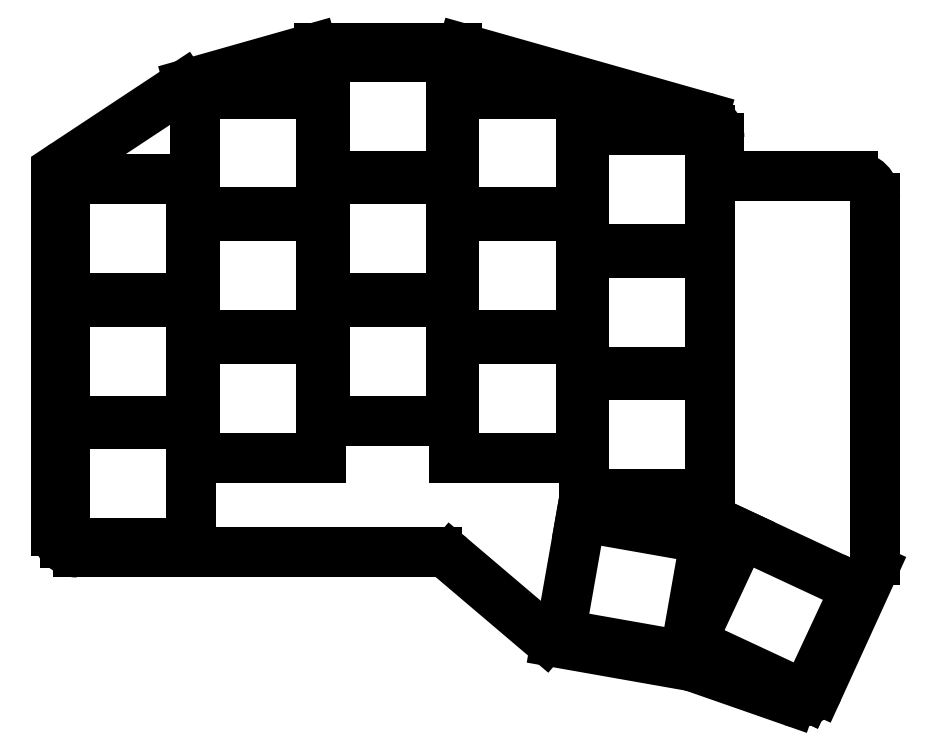
<metadata>
{"format":"dxf","ext":"dxf","renderer":"ezdxf+matplotlib","layout":"modelspace","background":"white","min_lineweight":24,"dpi":150}
</metadata>
<code>
0
SECTION
2
ENTITIES
0
LINE
8
0
10
42.9
20
-9.5
11
-7
21
-9.5
0
LINE
8
0
10
-10
20
-6.5
11
-10
21
41.89
0
LINE
8
0
10
-8.654
20
44.39
11
7.611
21
55.14
0
LINE
8
0
10
8.448
20
55.53
11
25.6
21
60.39
0
LINE
8
0
10
26.42
20
60.5
11
45.58
21
60.5
0
LINE
8
0
10
46.4
20
60.39
11
79.82
21
50.92
0
LINE
8
0
10
82
20
48.03
11
82
21
45.7
0
LINE
8
0
10
85
20
42.7
11
100.6
21
42.7
0
LINE
8
0
10
103.6
20
39.7
11
103.6
21
-10.6
0
LINE
8
0
10
103.3
20
-11.84
11
95.72
21
-28.52
0
LINE
8
0
10
92.01
20
-30.11
11
78.43
21
-25.37
0
LINE
8
0
10
77.96
20
-25.25
11
59.3
21
-21.96
0
LINE
8
0
10
57.88
20
-21.29
11
44.84
21
-10.21
0
ARC
8
0
10
-7
20
-6.5
40
3
50
180
51
270
0
ARC
8
0
10
-7
20
41.89
40
3
50
123.5
51
180
0
ARC
8
0
10
9.266
20
52.64
40
3
50
105.8
51
123.5
0
ARC
8
0
10
26.42
20
57.5
40
3
50
90
51
105.8
0
ARC
8
0
10
45.58
20
57.5
40
3
50
74.18
51
90
0
ARC
8
0
10
79
20
48.03
40
3
50
0
51
74.18
0
ARC
8
0
10
85
20
45.7
40
3
50
180
51
270
0
ARC
8
0
10
100.6
20
39.7
40
3
50
0
51
90
0
ARC
8
0
10
100.6
20
-10.6
40
3
50
335.5
51
0
0
ARC
8
0
10
92.99
20
-27.27
40
3
50
250.8
51
335.5
0
ARC
8
0
10
77.44
20
-28.2
40
3
50
70.78
51
80
0
ARC
8
0
10
59.82
20
-19.01
40
3
50
229.7
51
260
0
ARC
8
0
10
42.9
20
-12.5
40
3
50
49.65
51
90
0
LINE
8
0
10
-8.75
20
-8.25
11
8.75
21
-8.25
0
LINE
8
0
10
8.75
20
-8.25
11
8.75
21
8.25
0
LINE
8
0
10
8.75
20
8.25
11
-8.75
21
8.25
0
LINE
8
0
10
-8.75
20
8.25
11
-8.75
21
-8.25
0
LINE
8
0
10
-8.75
20
8.75
11
8.75
21
8.75
0
LINE
8
0
10
8.75
20
8.75
11
8.75
21
25.25
0
LINE
8
0
10
8.75
20
25.25
11
-8.75
21
25.25
0
LINE
8
0
10
-8.75
20
25.25
11
-8.75
21
8.75
0
LINE
8
0
10
-8.75
20
25.75
11
8.75
21
25.75
0
LINE
8
0
10
8.75
20
25.75
11
8.75
21
42.25
0
LINE
8
0
10
8.75
20
42.25
11
-8.75
21
42.25
0
LINE
8
0
10
-8.75
20
42.25
11
-8.75
21
25.75
0
LINE
8
0
10
9.25
20
3.65
11
26.75
21
3.65
0
LINE
8
0
10
26.75
20
3.65
11
26.75
21
20.15
0
LINE
8
0
10
26.75
20
20.15
11
9.25
21
20.15
0
LINE
8
0
10
9.25
20
20.15
11
9.25
21
3.65
0
LINE
8
0
10
9.25
20
20.65
11
26.75
21
20.65
0
LINE
8
0
10
26.75
20
20.65
11
26.75
21
37.15
0
LINE
8
0
10
26.75
20
37.15
11
9.25
21
37.15
0
LINE
8
0
10
9.25
20
37.15
11
9.25
21
20.65
0
LINE
8
0
10
9.25
20
37.65
11
26.75
21
37.65
0
LINE
8
0
10
26.75
20
37.65
11
26.75
21
54.15
0
LINE
8
0
10
26.75
20
54.15
11
9.25
21
54.15
0
LINE
8
0
10
9.25
20
54.15
11
9.25
21
37.65
0
LINE
8
0
10
27.25
20
8.75
11
44.75
21
8.75
0
LINE
8
0
10
44.75
20
8.75
11
44.75
21
25.25
0
LINE
8
0
10
44.75
20
25.25
11
27.25
21
25.25
0
LINE
8
0
10
27.25
20
25.25
11
27.25
21
8.75
0
LINE
8
0
10
27.25
20
25.75
11
44.75
21
25.75
0
LINE
8
0
10
44.75
20
25.75
11
44.75
21
42.25
0
LINE
8
0
10
44.75
20
42.25
11
27.25
21
42.25
0
LINE
8
0
10
27.25
20
42.25
11
27.25
21
25.75
0
LINE
8
0
10
27.25
20
42.75
11
44.75
21
42.75
0
LINE
8
0
10
44.75
20
42.75
11
44.75
21
59.25
0
LINE
8
0
10
44.75
20
59.25
11
27.25
21
59.25
0
LINE
8
0
10
27.25
20
59.25
11
27.25
21
42.75
0
LINE
8
0
10
45.25
20
3.65
11
62.75
21
3.65
0
LINE
8
0
10
62.75
20
3.65
11
62.75
21
20.15
0
LINE
8
0
10
62.75
20
20.15
11
45.25
21
20.15
0
LINE
8
0
10
45.25
20
20.15
11
45.25
21
3.65
0
LINE
8
0
10
45.25
20
20.65
11
62.75
21
20.65
0
LINE
8
0
10
62.75
20
20.65
11
62.75
21
37.15
0
LINE
8
0
10
62.75
20
37.15
11
45.25
21
37.15
0
LINE
8
0
10
45.25
20
37.15
11
45.25
21
20.65
0
LINE
8
0
10
45.25
20
37.65
11
62.75
21
37.65
0
LINE
8
0
10
62.75
20
37.65
11
62.75
21
54.15
0
LINE
8
0
10
62.75
20
54.15
11
45.25
21
54.15
0
LINE
8
0
10
45.25
20
54.15
11
45.25
21
37.65
0
LINE
8
0
10
63.25
20
-1.45
11
80.75
21
-1.45
0
LINE
8
0
10
80.75
20
-1.45
11
80.75
21
15.05
0
LINE
8
0
10
80.75
20
15.05
11
63.25
21
15.05
0
LINE
8
0
10
63.25
20
15.05
11
63.25
21
-1.45
0
LINE
8
0
10
63.25
20
15.55
11
80.75
21
15.55
0
LINE
8
0
10
80.75
20
15.55
11
80.75
21
32.05
0
LINE
8
0
10
80.75
20
32.05
11
63.25
21
32.05
0
LINE
8
0
10
63.25
20
32.05
11
63.25
21
15.55
0
LINE
8
0
10
63.25
20
32.55
11
80.75
21
32.55
0
LINE
8
0
10
80.75
20
32.55
11
80.75
21
49.05
0
LINE
8
0
10
80.75
20
49.05
11
63.25
21
49.05
0
LINE
8
0
10
63.25
20
49.05
11
63.25
21
32.55
0
LINE
8
0
10
59.95
20
-20.81
11
77.18
21
-23.84
0
LINE
8
0
10
77.18
20
-23.84
11
80.05
21
-7.595
0
LINE
8
0
10
80.05
20
-7.595
11
62.82
21
-4.556
0
LINE
8
0
10
62.82
20
-4.556
11
59.95
21
-20.81
0
LINE
8
0
10
78.12
20
-21.95
11
93.98
21
-29.35
0
LINE
8
0
10
93.98
20
-29.35
11
101
21
-14.39
0
LINE
8
0
10
101
20
-14.39
11
85.1
21
-6.996
0
LINE
8
0
10
85.1
20
-6.996
11
78.12
21
-21.95
0
ENDSEC
0
EOF

</code>
